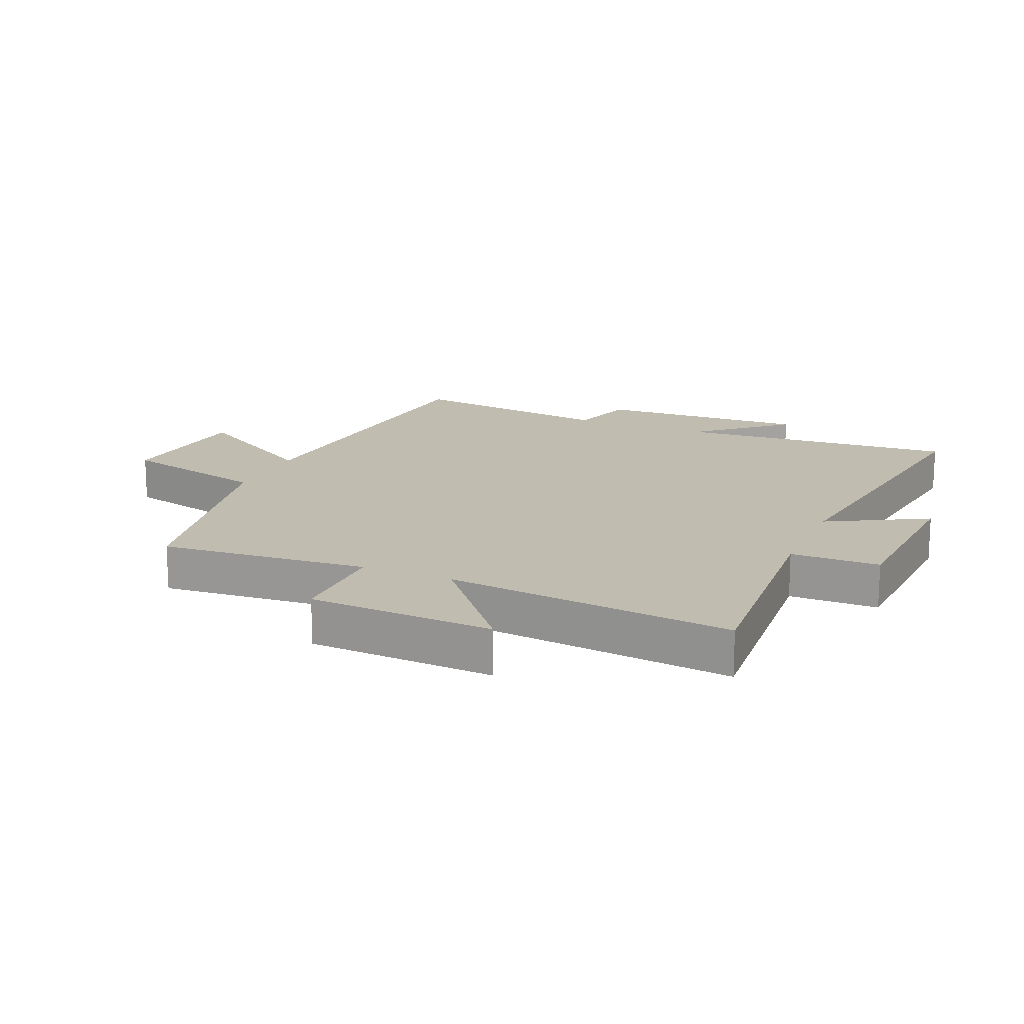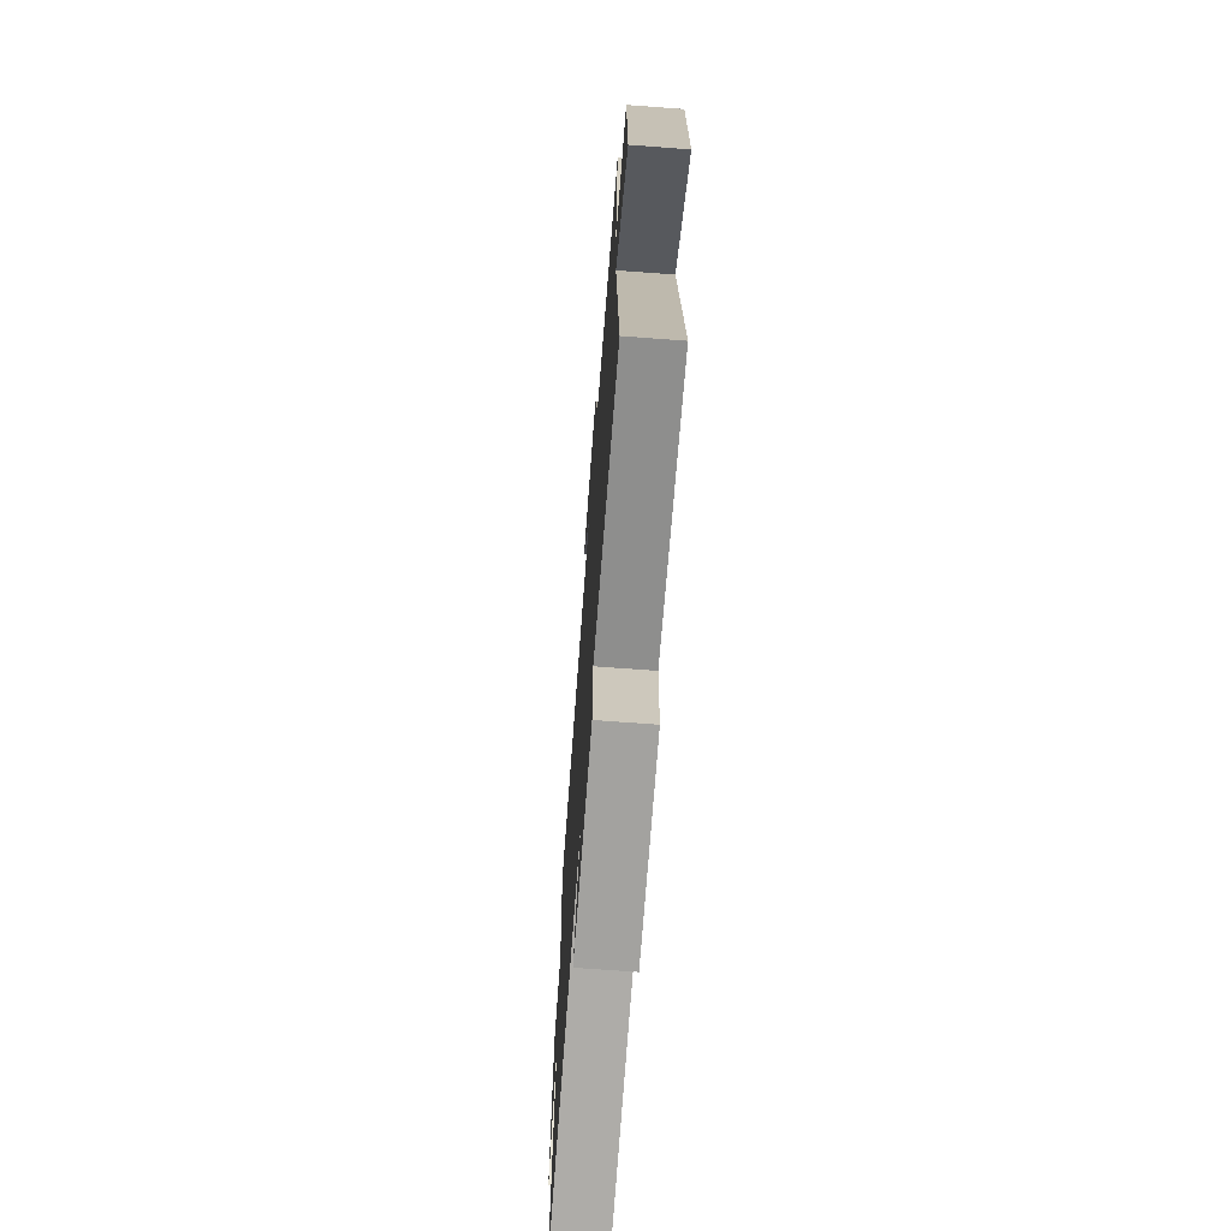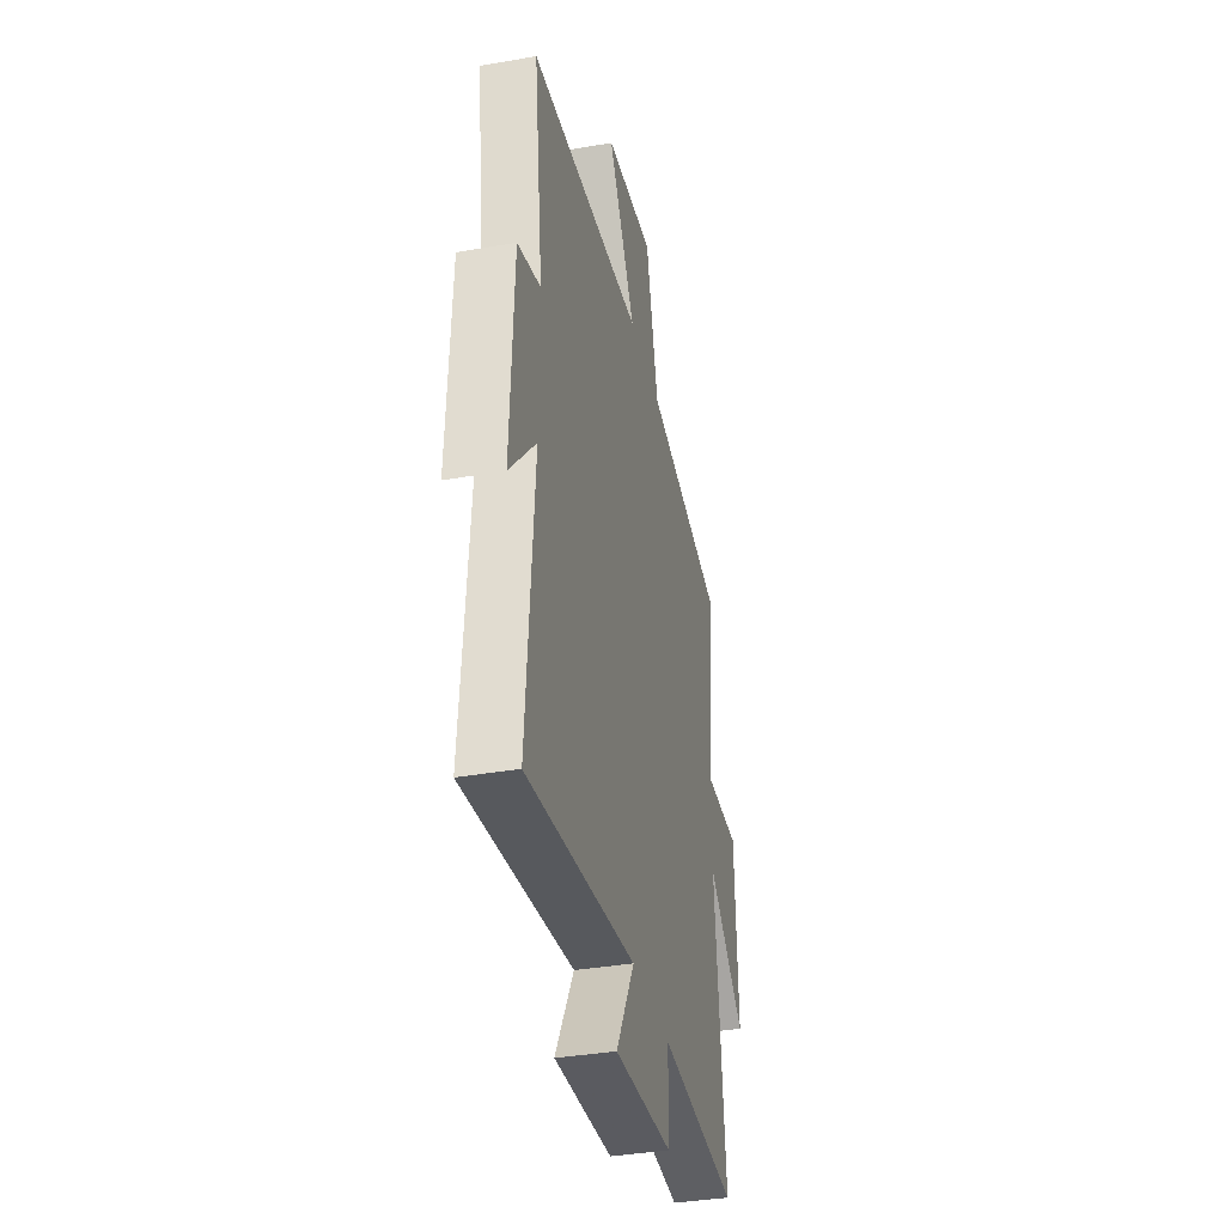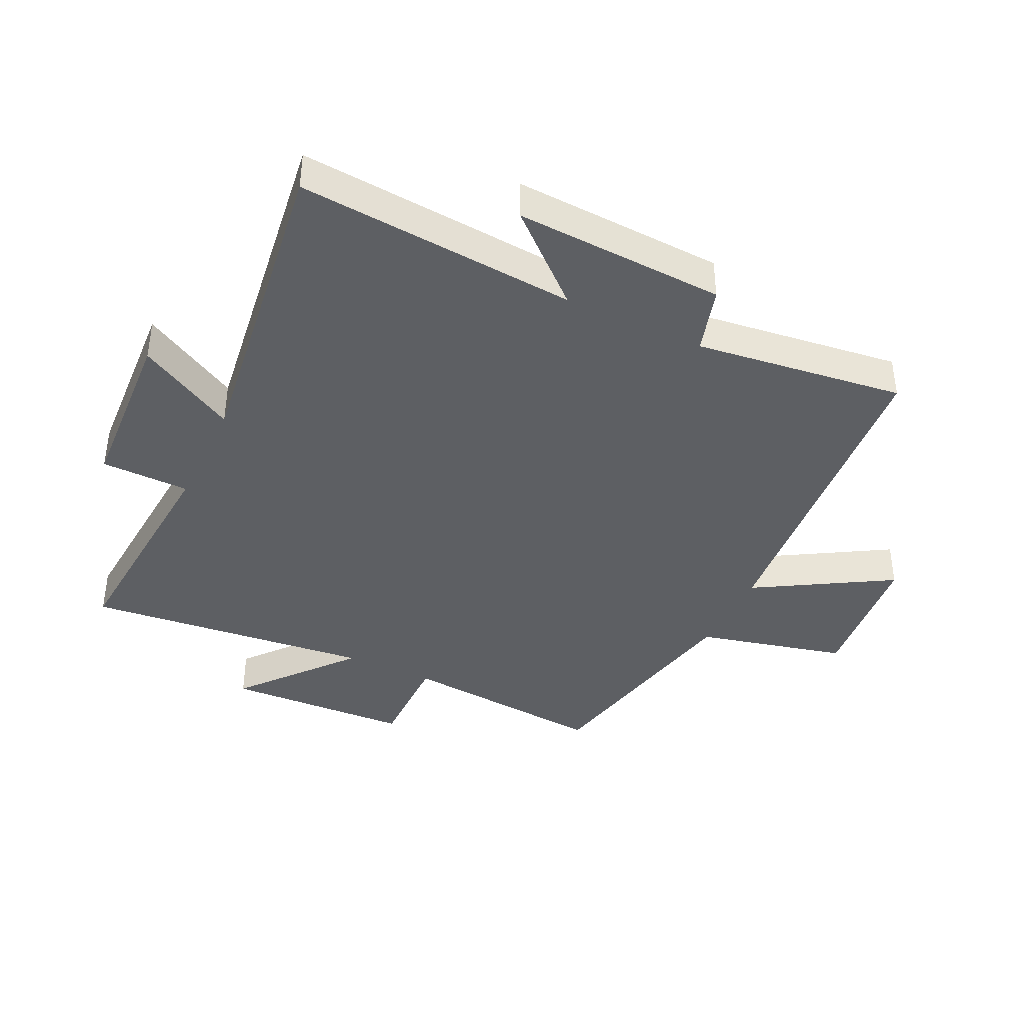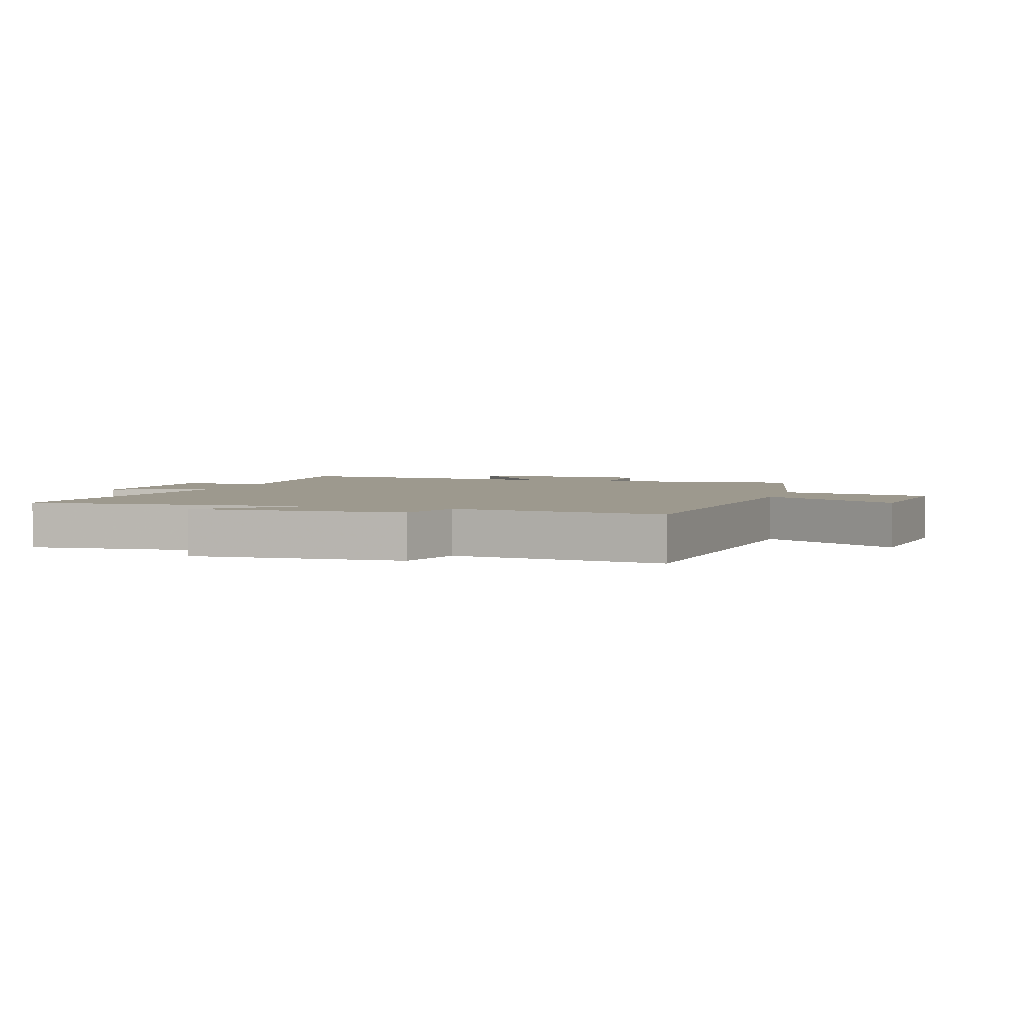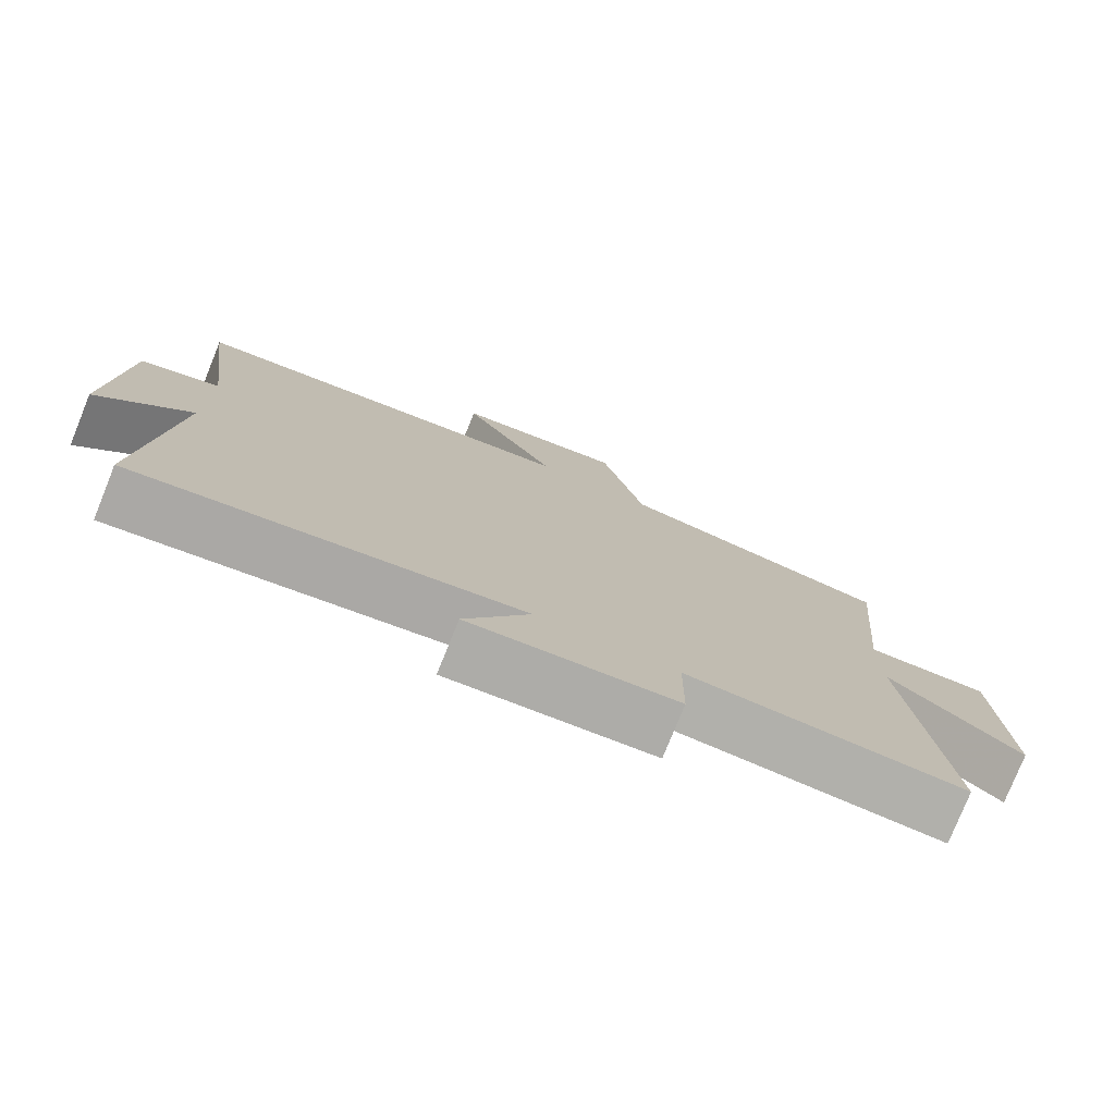
<metadata>
{"format":"obj","ext":"obj","renderer":"f3d","projection":"perspective","resolution":1024,"background":"white","views":[{"elev":16.6,"azim":113.4,"up":"+Y"},{"elev":-69.1,"azim":85.7,"up":"+Z"},{"elev":-36.8,"azim":-77.3,"up":"+Z"},{"elev":-40.1,"azim":-115.6,"up":"+Y"},{"elev":3.3,"azim":-72.5,"up":"+Y"},{"elev":-77.6,"azim":-22.0,"up":"+Z"}]}
</metadata>
<code>
v -0.543 0.07 0.452
v -0.005 0.07 0.5
v -0.134 0.07 0.717
v 0.098 0.07 0.741
v 0.157 0.07 0.5
v 0.53 0.07 0.423
v 0.5 0.07 0.087
v 0.666 0.07 0.088
v 0.68 0.07 -0.212
v 0.5 0.07 -0.063
v 0.549 0.07 -0.528
v 0.174 0.07 -0.5
v 0.172 0.07 -0.643
v -0.106 0.07 -0.659
v -0.018 0.07 -0.5
v -0.536 0.07 -0.57
v -0.5 0.07 -0.118
v -0.624 0.07 -0.258
v -0.608 0.07 0.082
v -0.5 0.07 0.114
v -0.543 0 0.452
v -0.005 0 0.5
v -0.134 0 0.717
v 0.098 0 0.741
v 0.157 0 0.5
v 0.53 0 0.423
v 0.5 0 0.087
v 0.666 0 0.088
v 0.68 0 -0.212
v 0.5 0 -0.063
v 0.549 0 -0.528
v 0.174 0 -0.5
v 0.172 0 -0.643
v -0.106 0 -0.659
v -0.018 0 -0.5
v -0.536 0 -0.57
v -0.5 0 -0.118
v -0.624 0 -0.258
v -0.608 0 0.082
v -0.5 0 0.114
f 17 18 19 20
f 15 16 17
f 15 17 20
f 12 13 14 15
f 20 1 2
f 15 20 2
f 12 15 2
f 10 11 12 2
f 7 8 9 10
f 5 6 7
f 10 2 3
f 7 10 3
f 5 7 3
f 3 4 5
f 40 39 38 37
f 37 36 35
f 40 37 35
f 35 34 33 32
f 22 21 40
f 22 40 35
f 22 35 32
f 22 32 31 30
f 30 29 28 27
f 27 26 25
f 23 22 30
f 23 30 27
f 23 27 25
f 25 24 23
f 1 21 22 2
f 2 22 23 3
f 3 23 24 4
f 4 24 25 5
f 5 25 26 6
f 6 26 27 7
f 7 27 28 8
f 8 28 29 9
f 9 29 30 10
f 10 30 31 11
f 11 31 32 12
f 12 32 33 13
f 13 33 34 14
f 14 34 35 15
f 15 35 36 16
f 16 36 37 17
f 17 37 38 18
f 18 38 39 19
f 19 39 40 20
f 20 40 21 1

</code>
